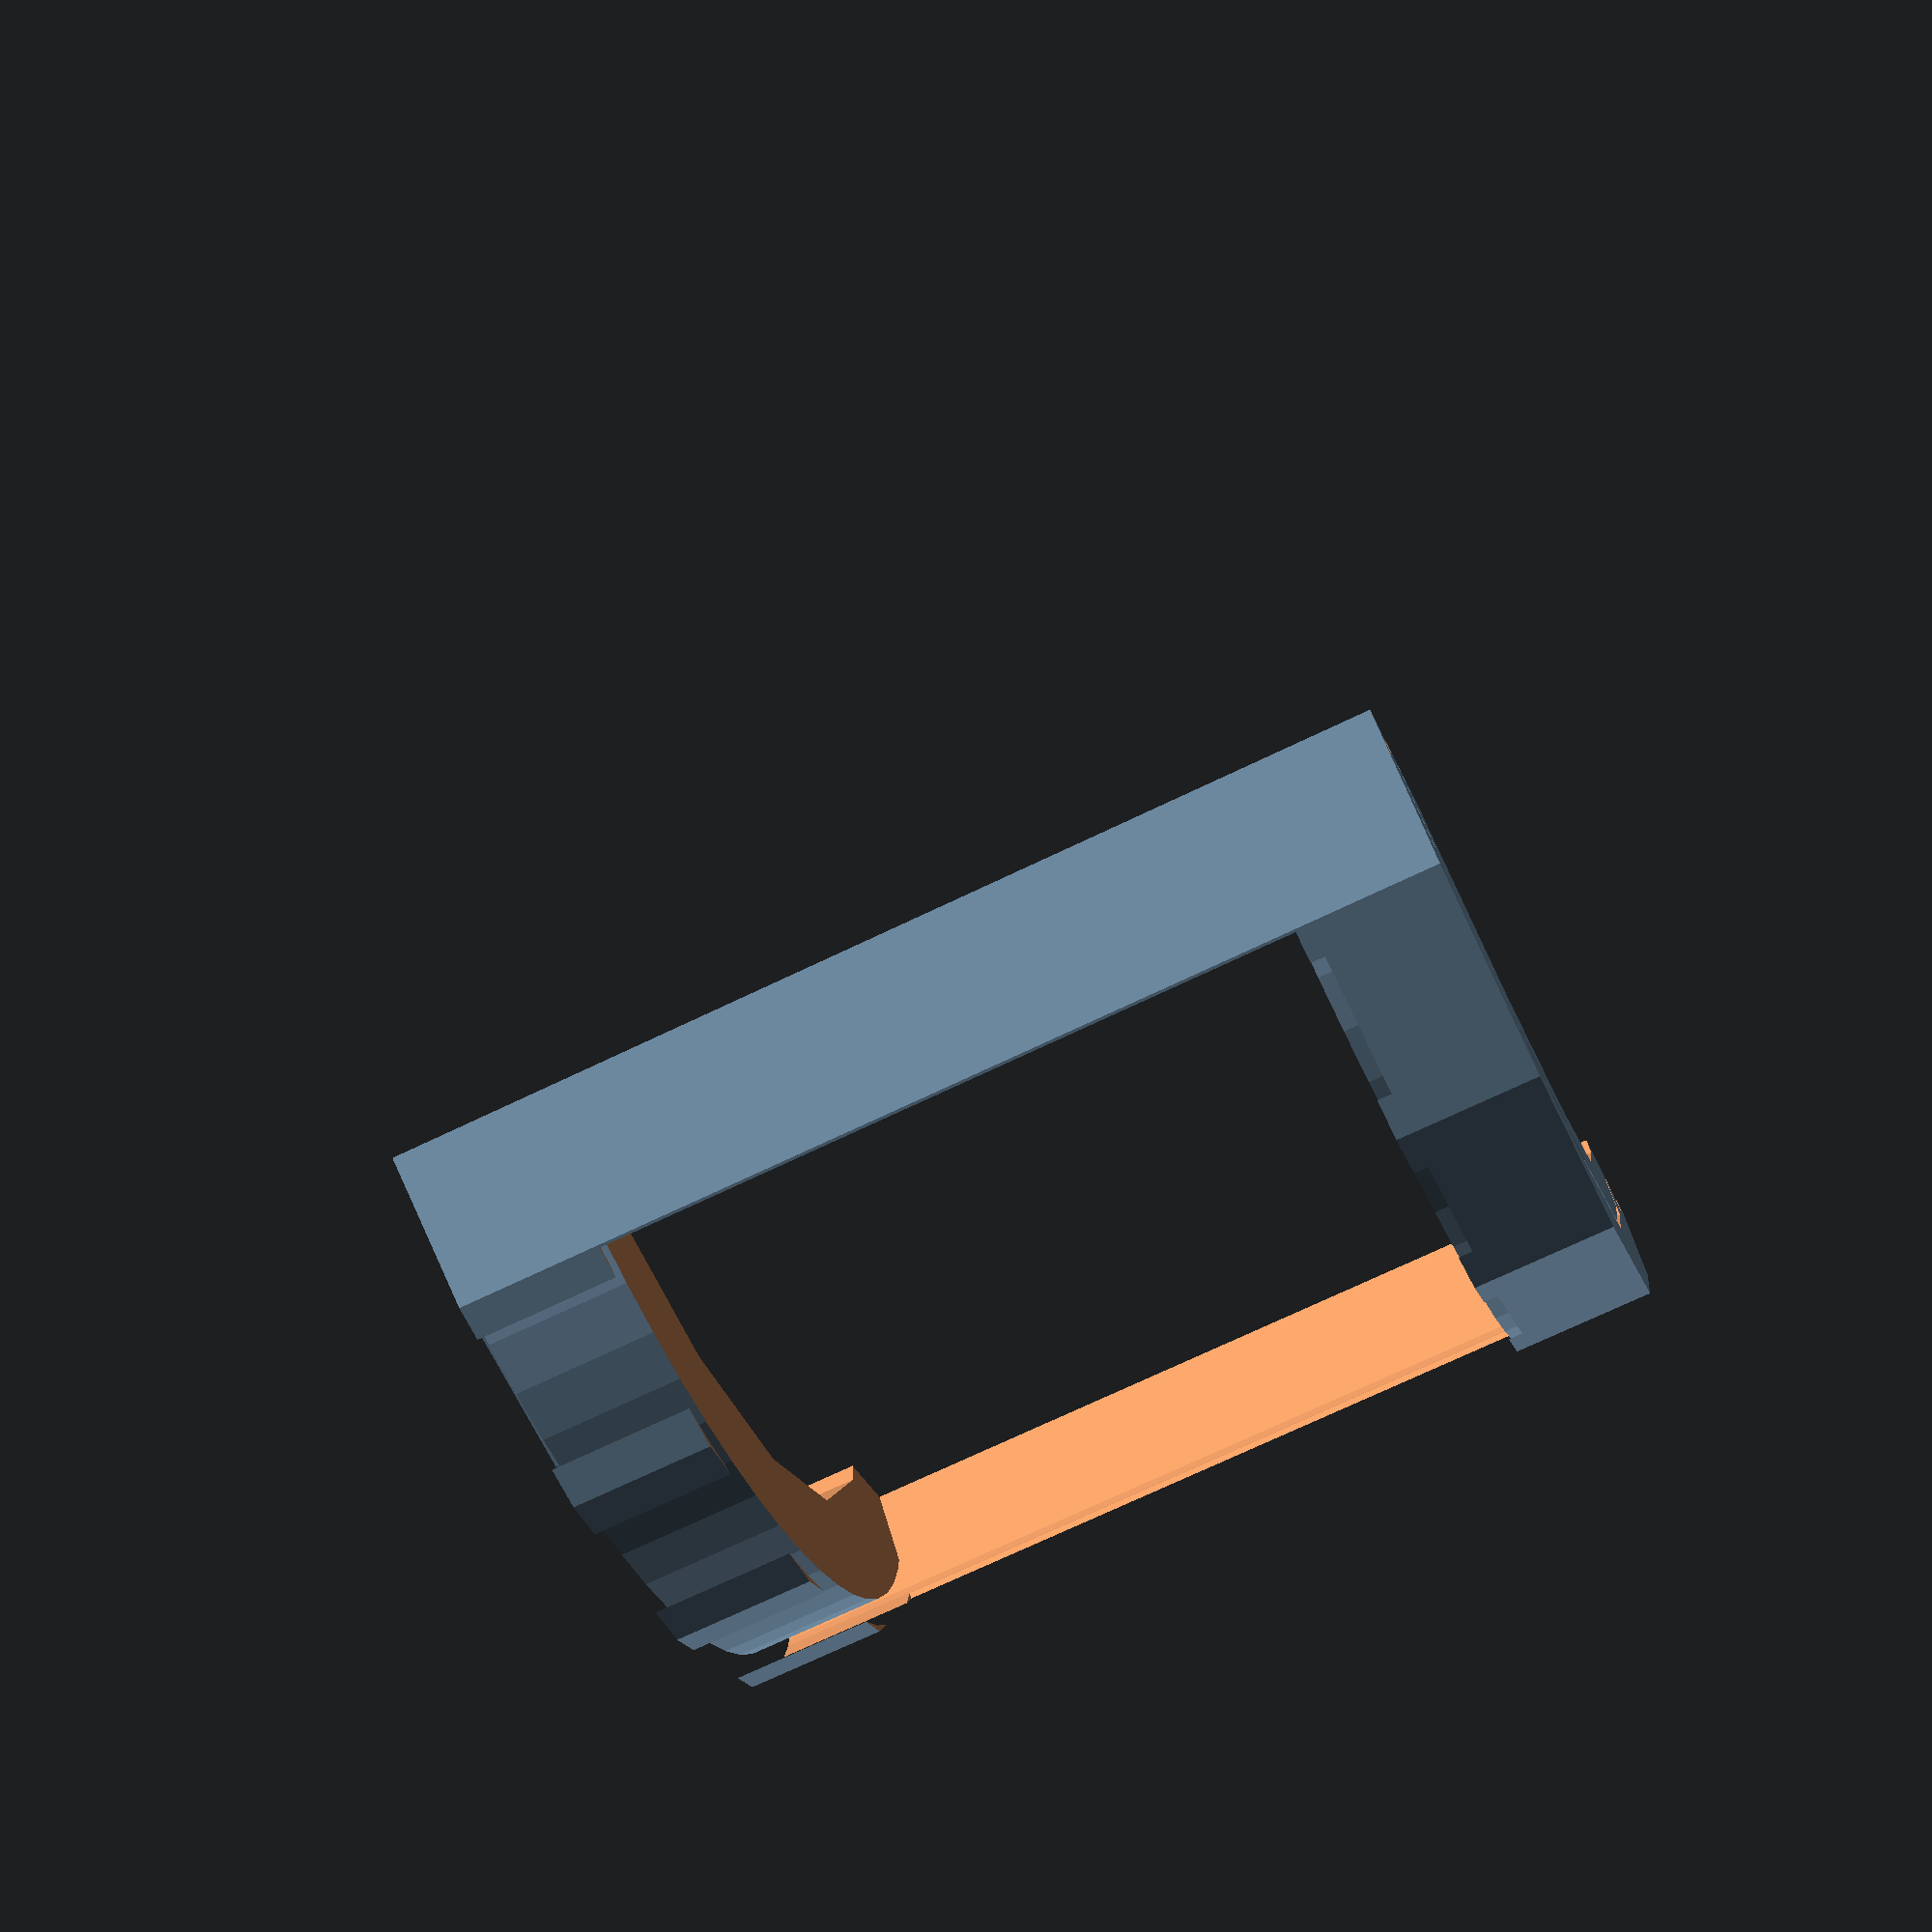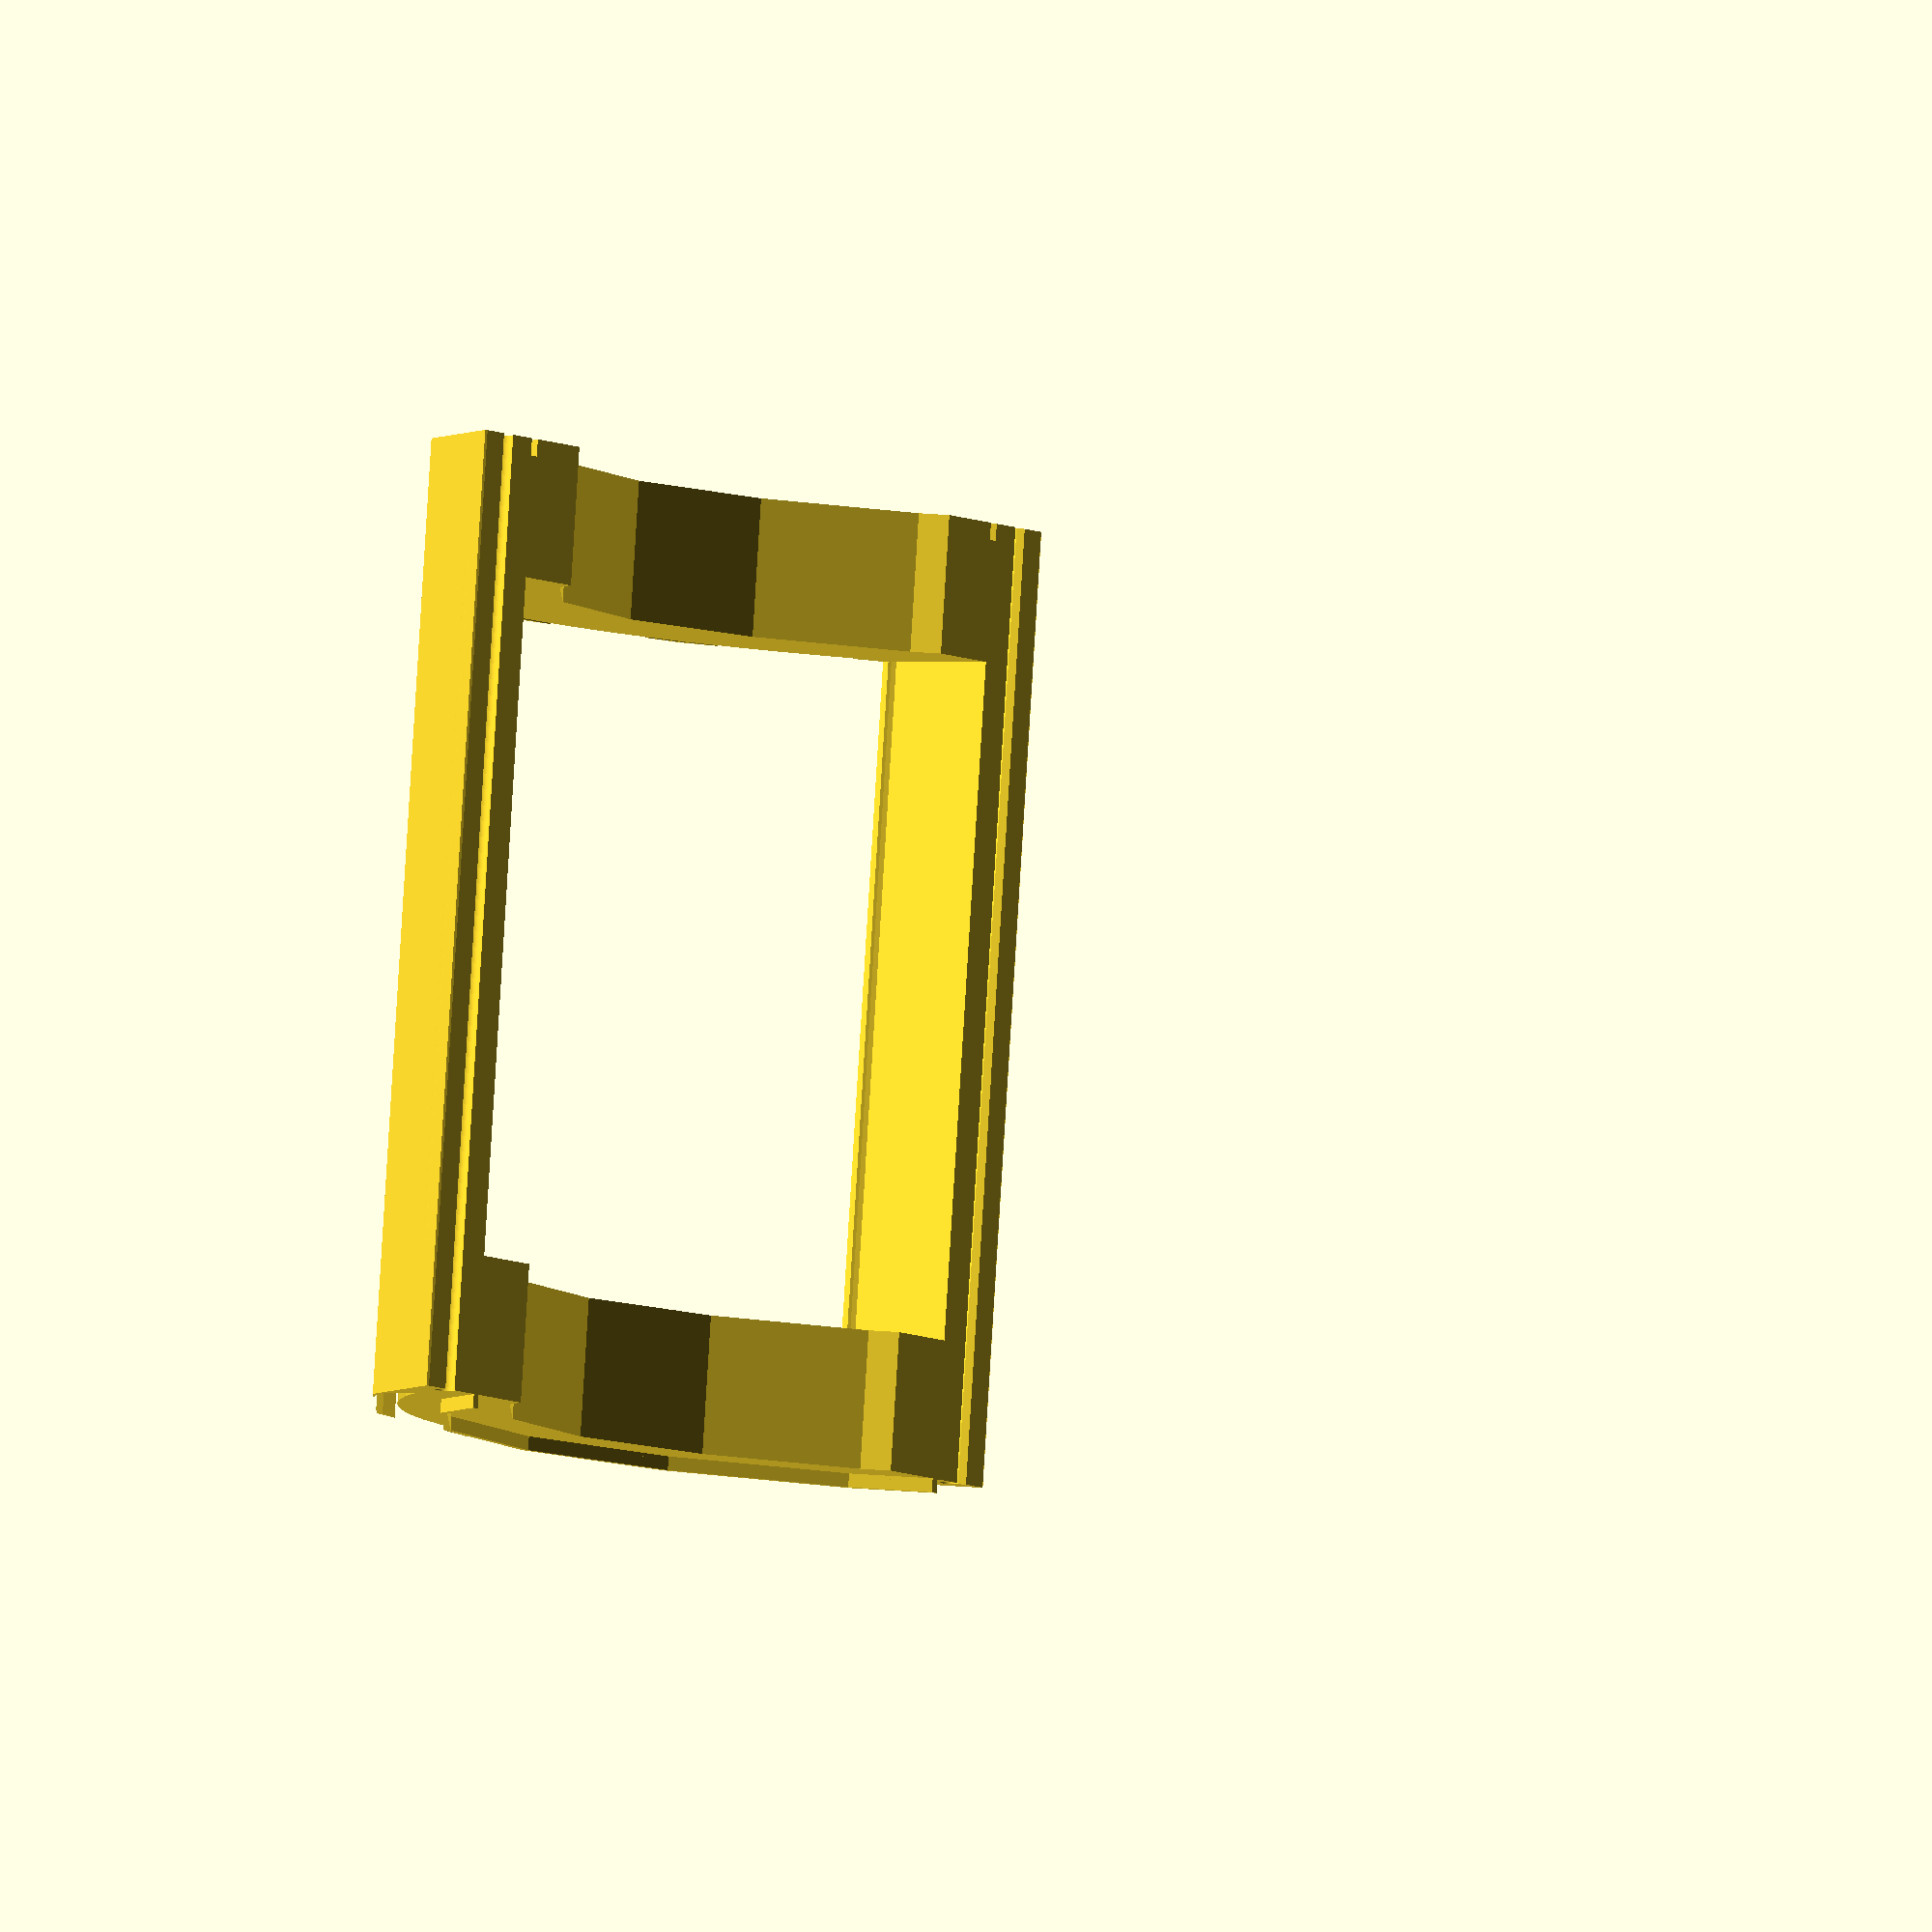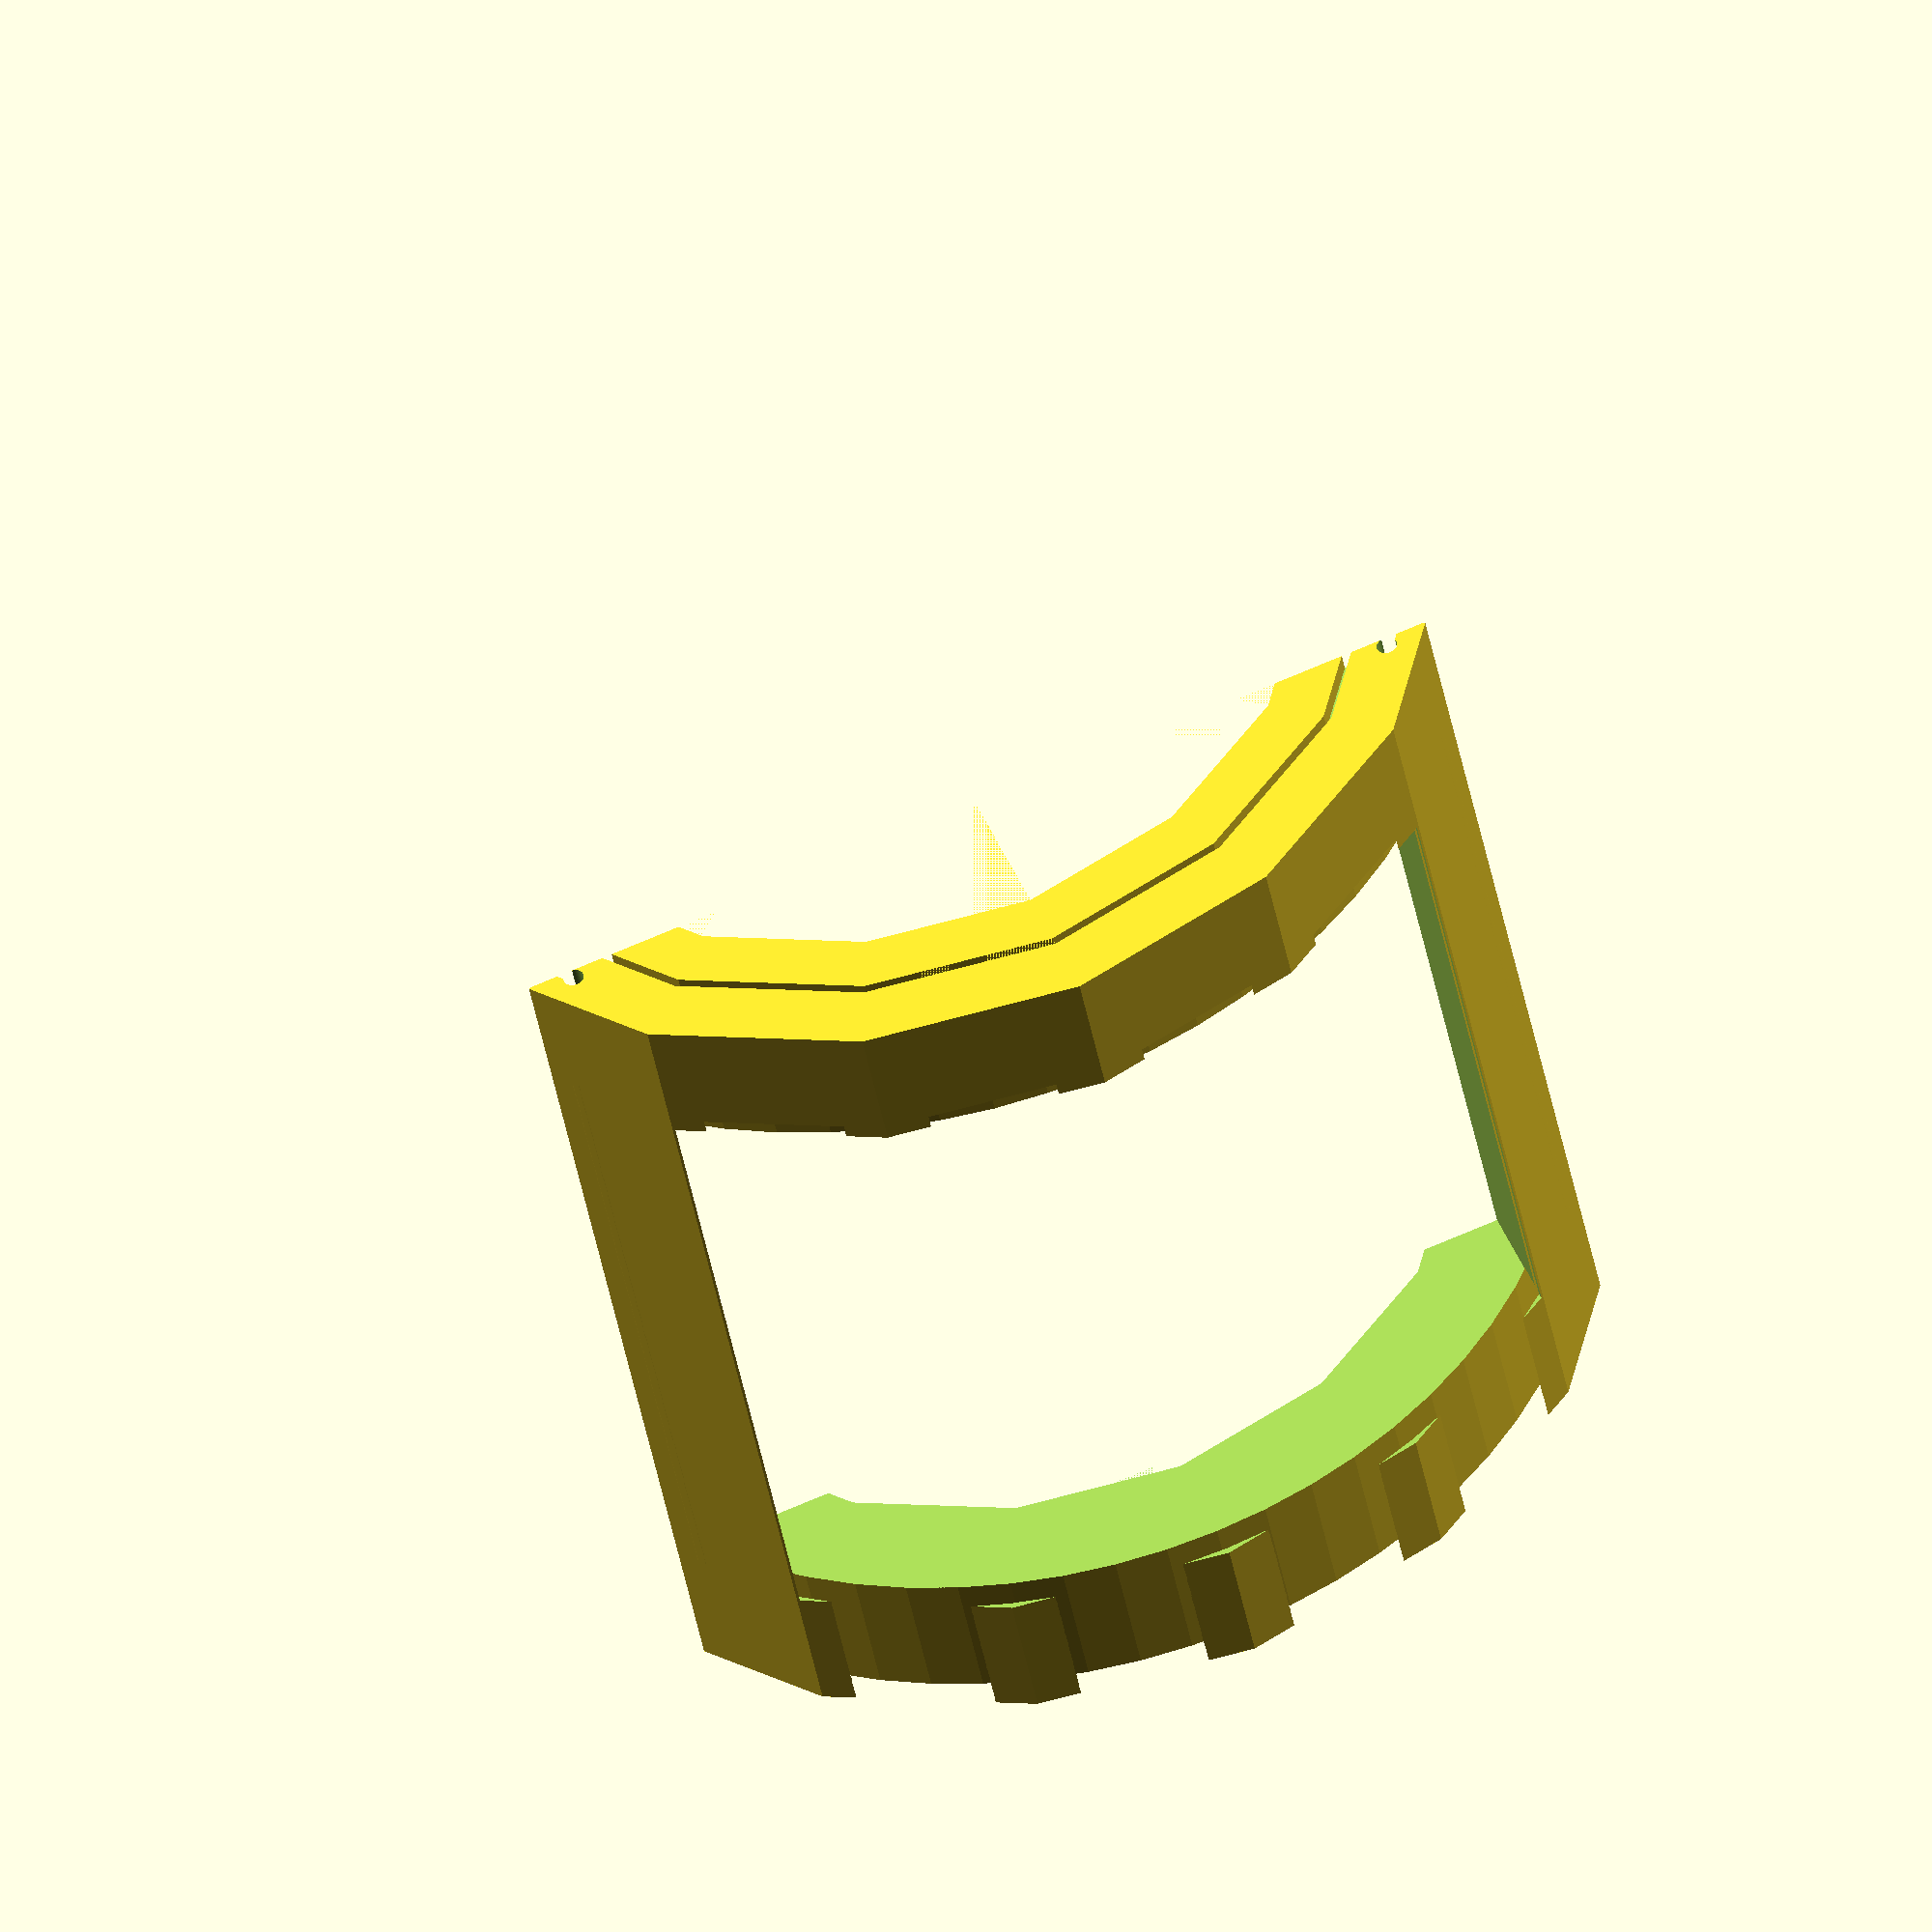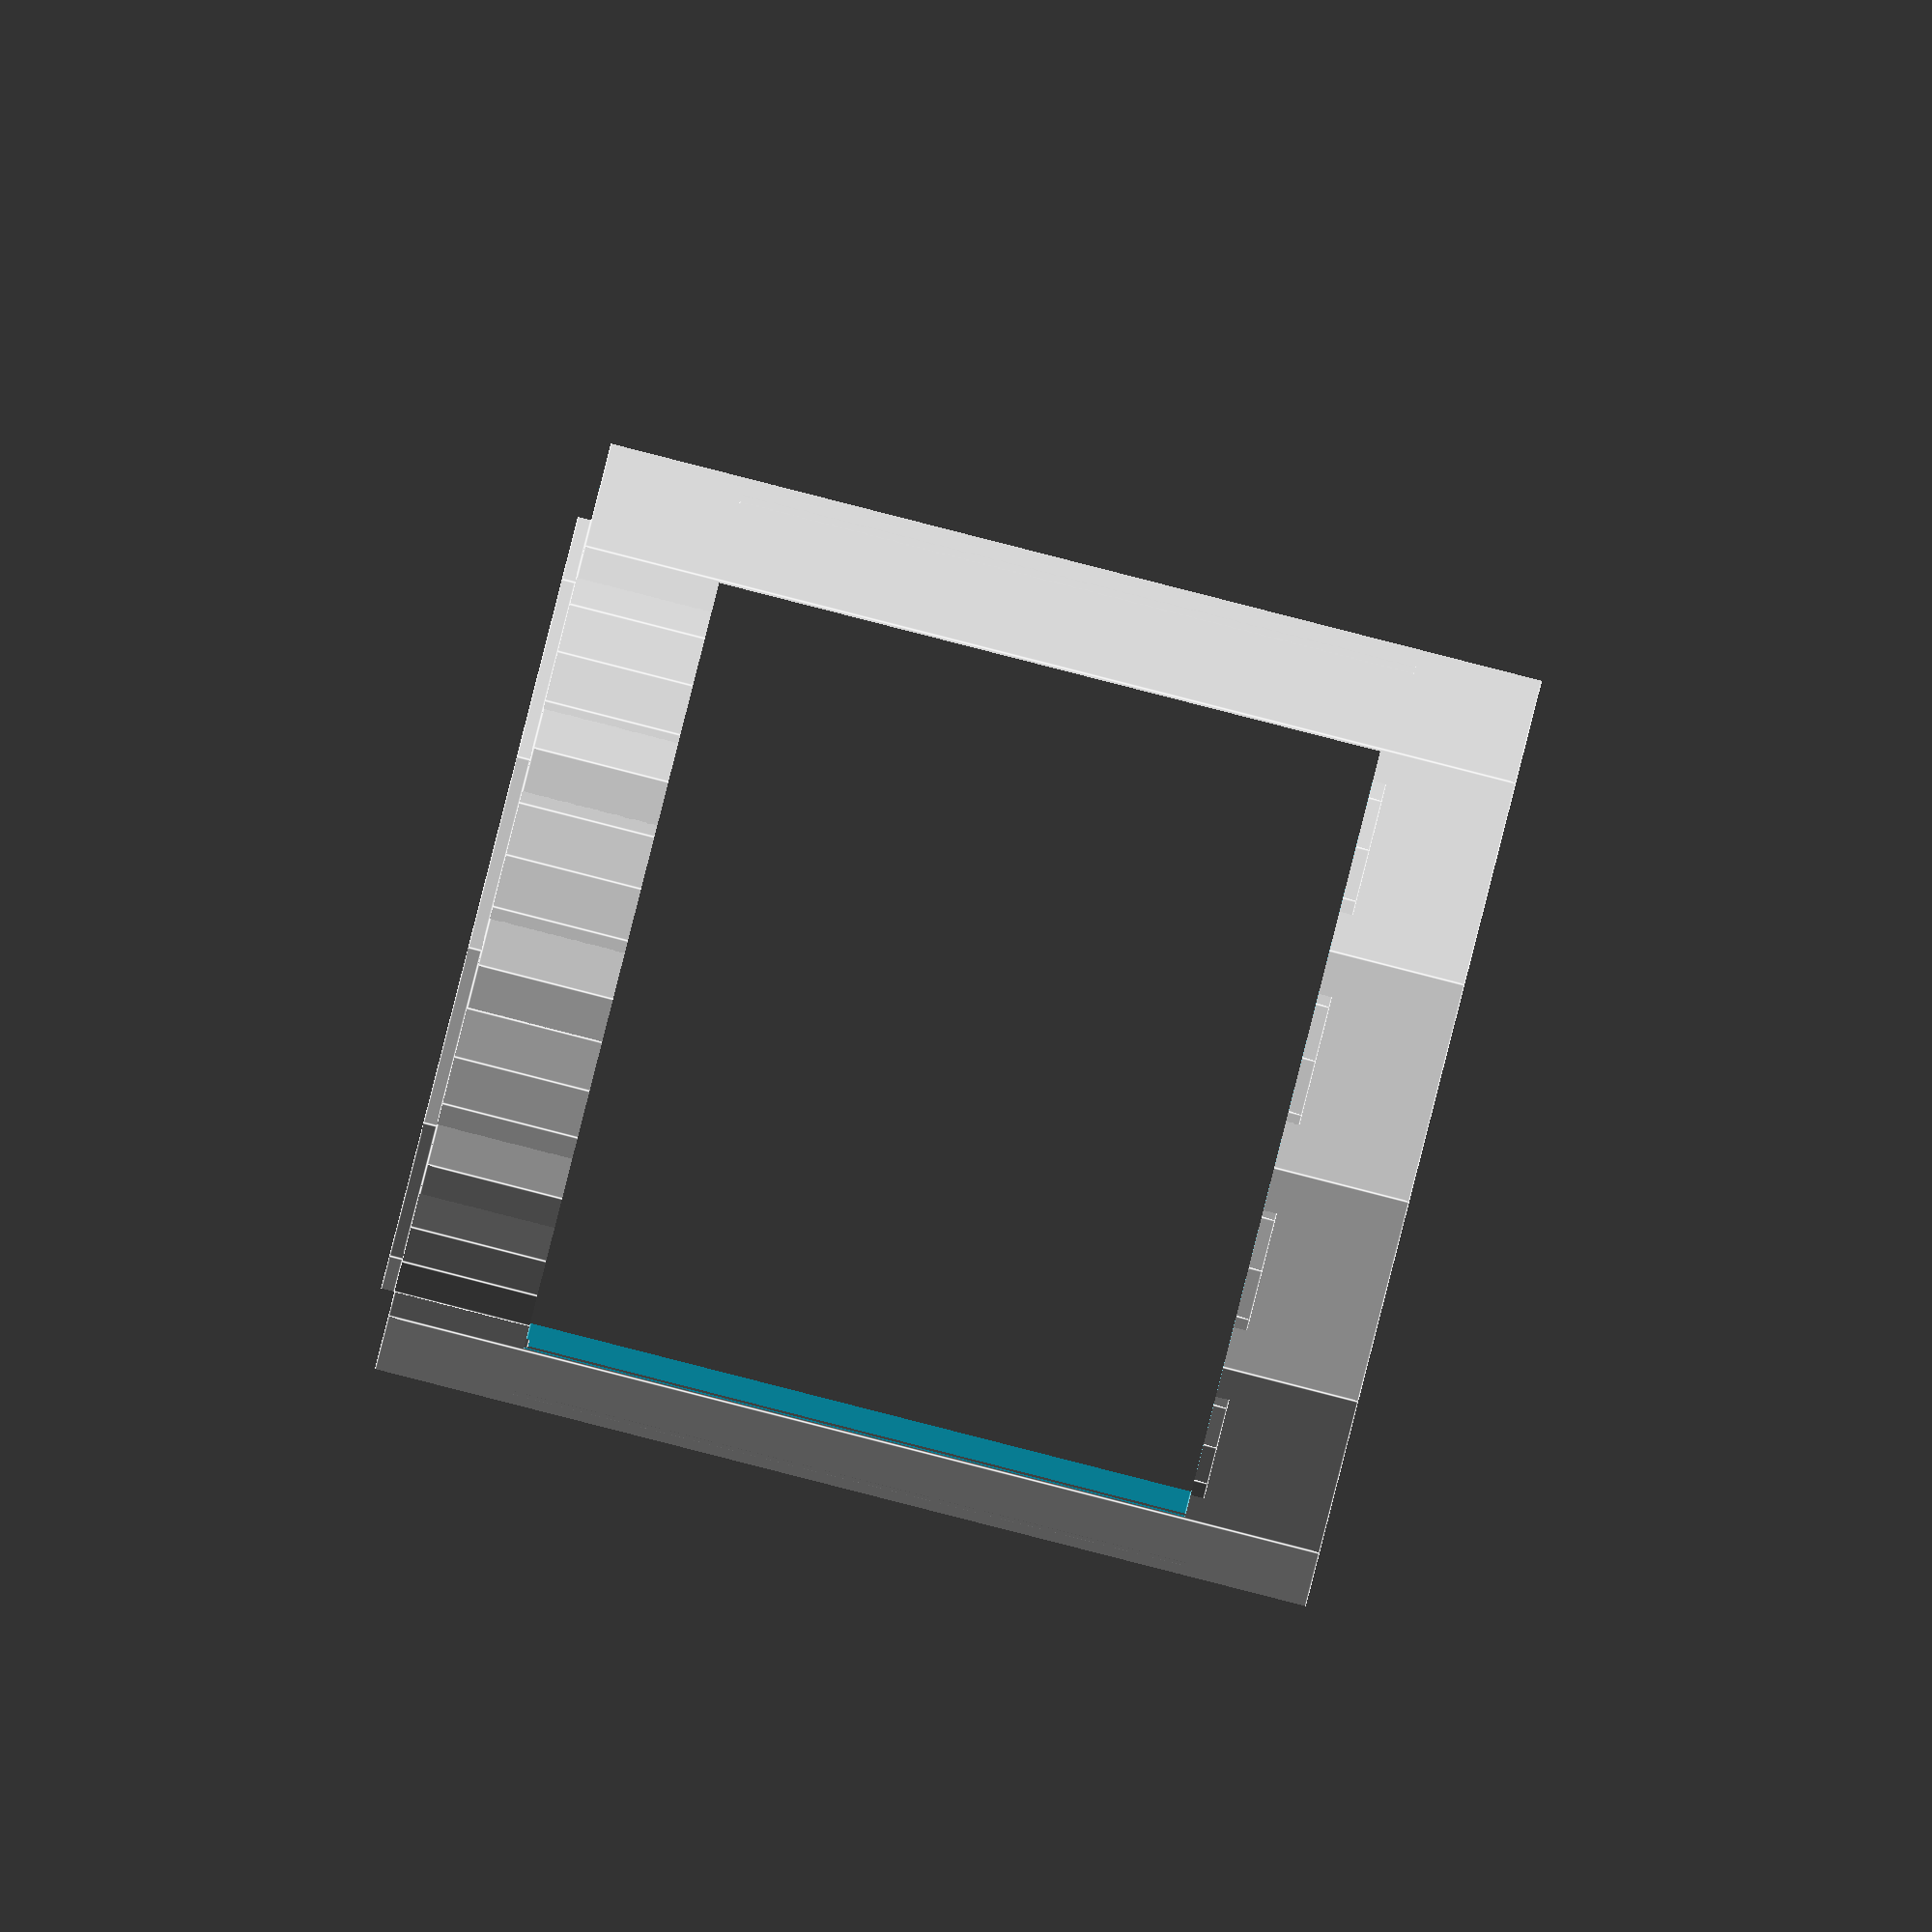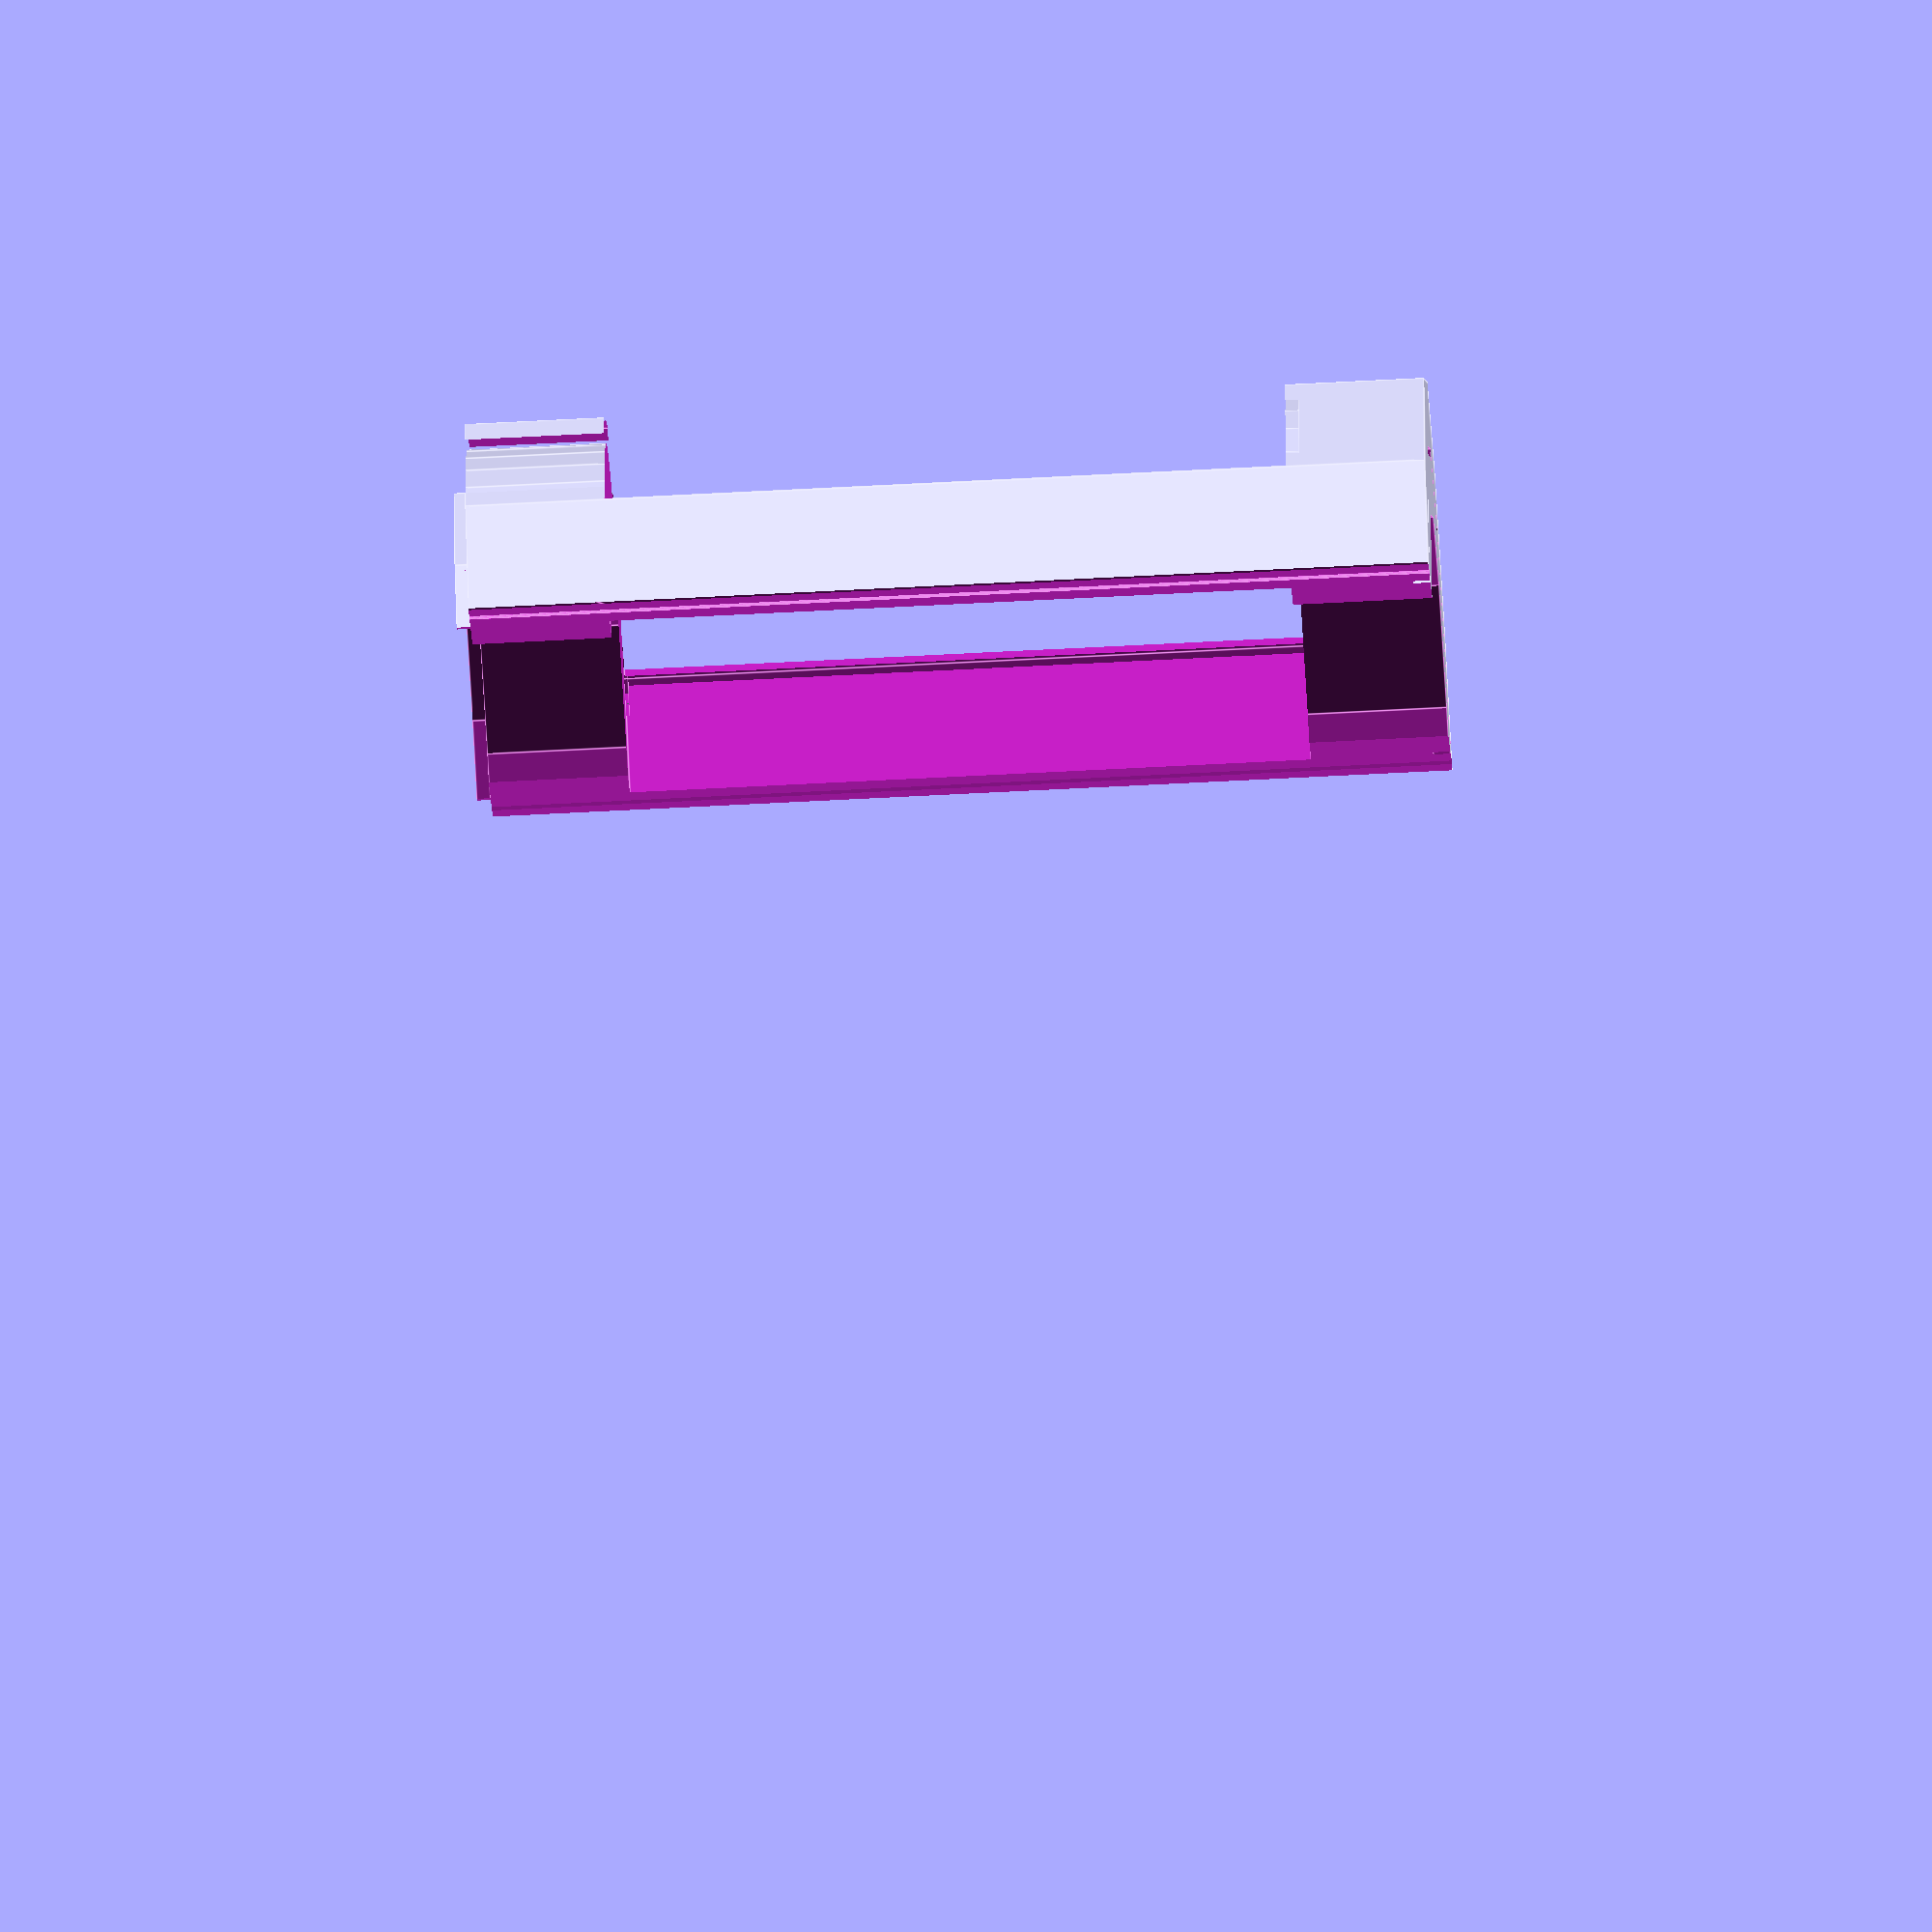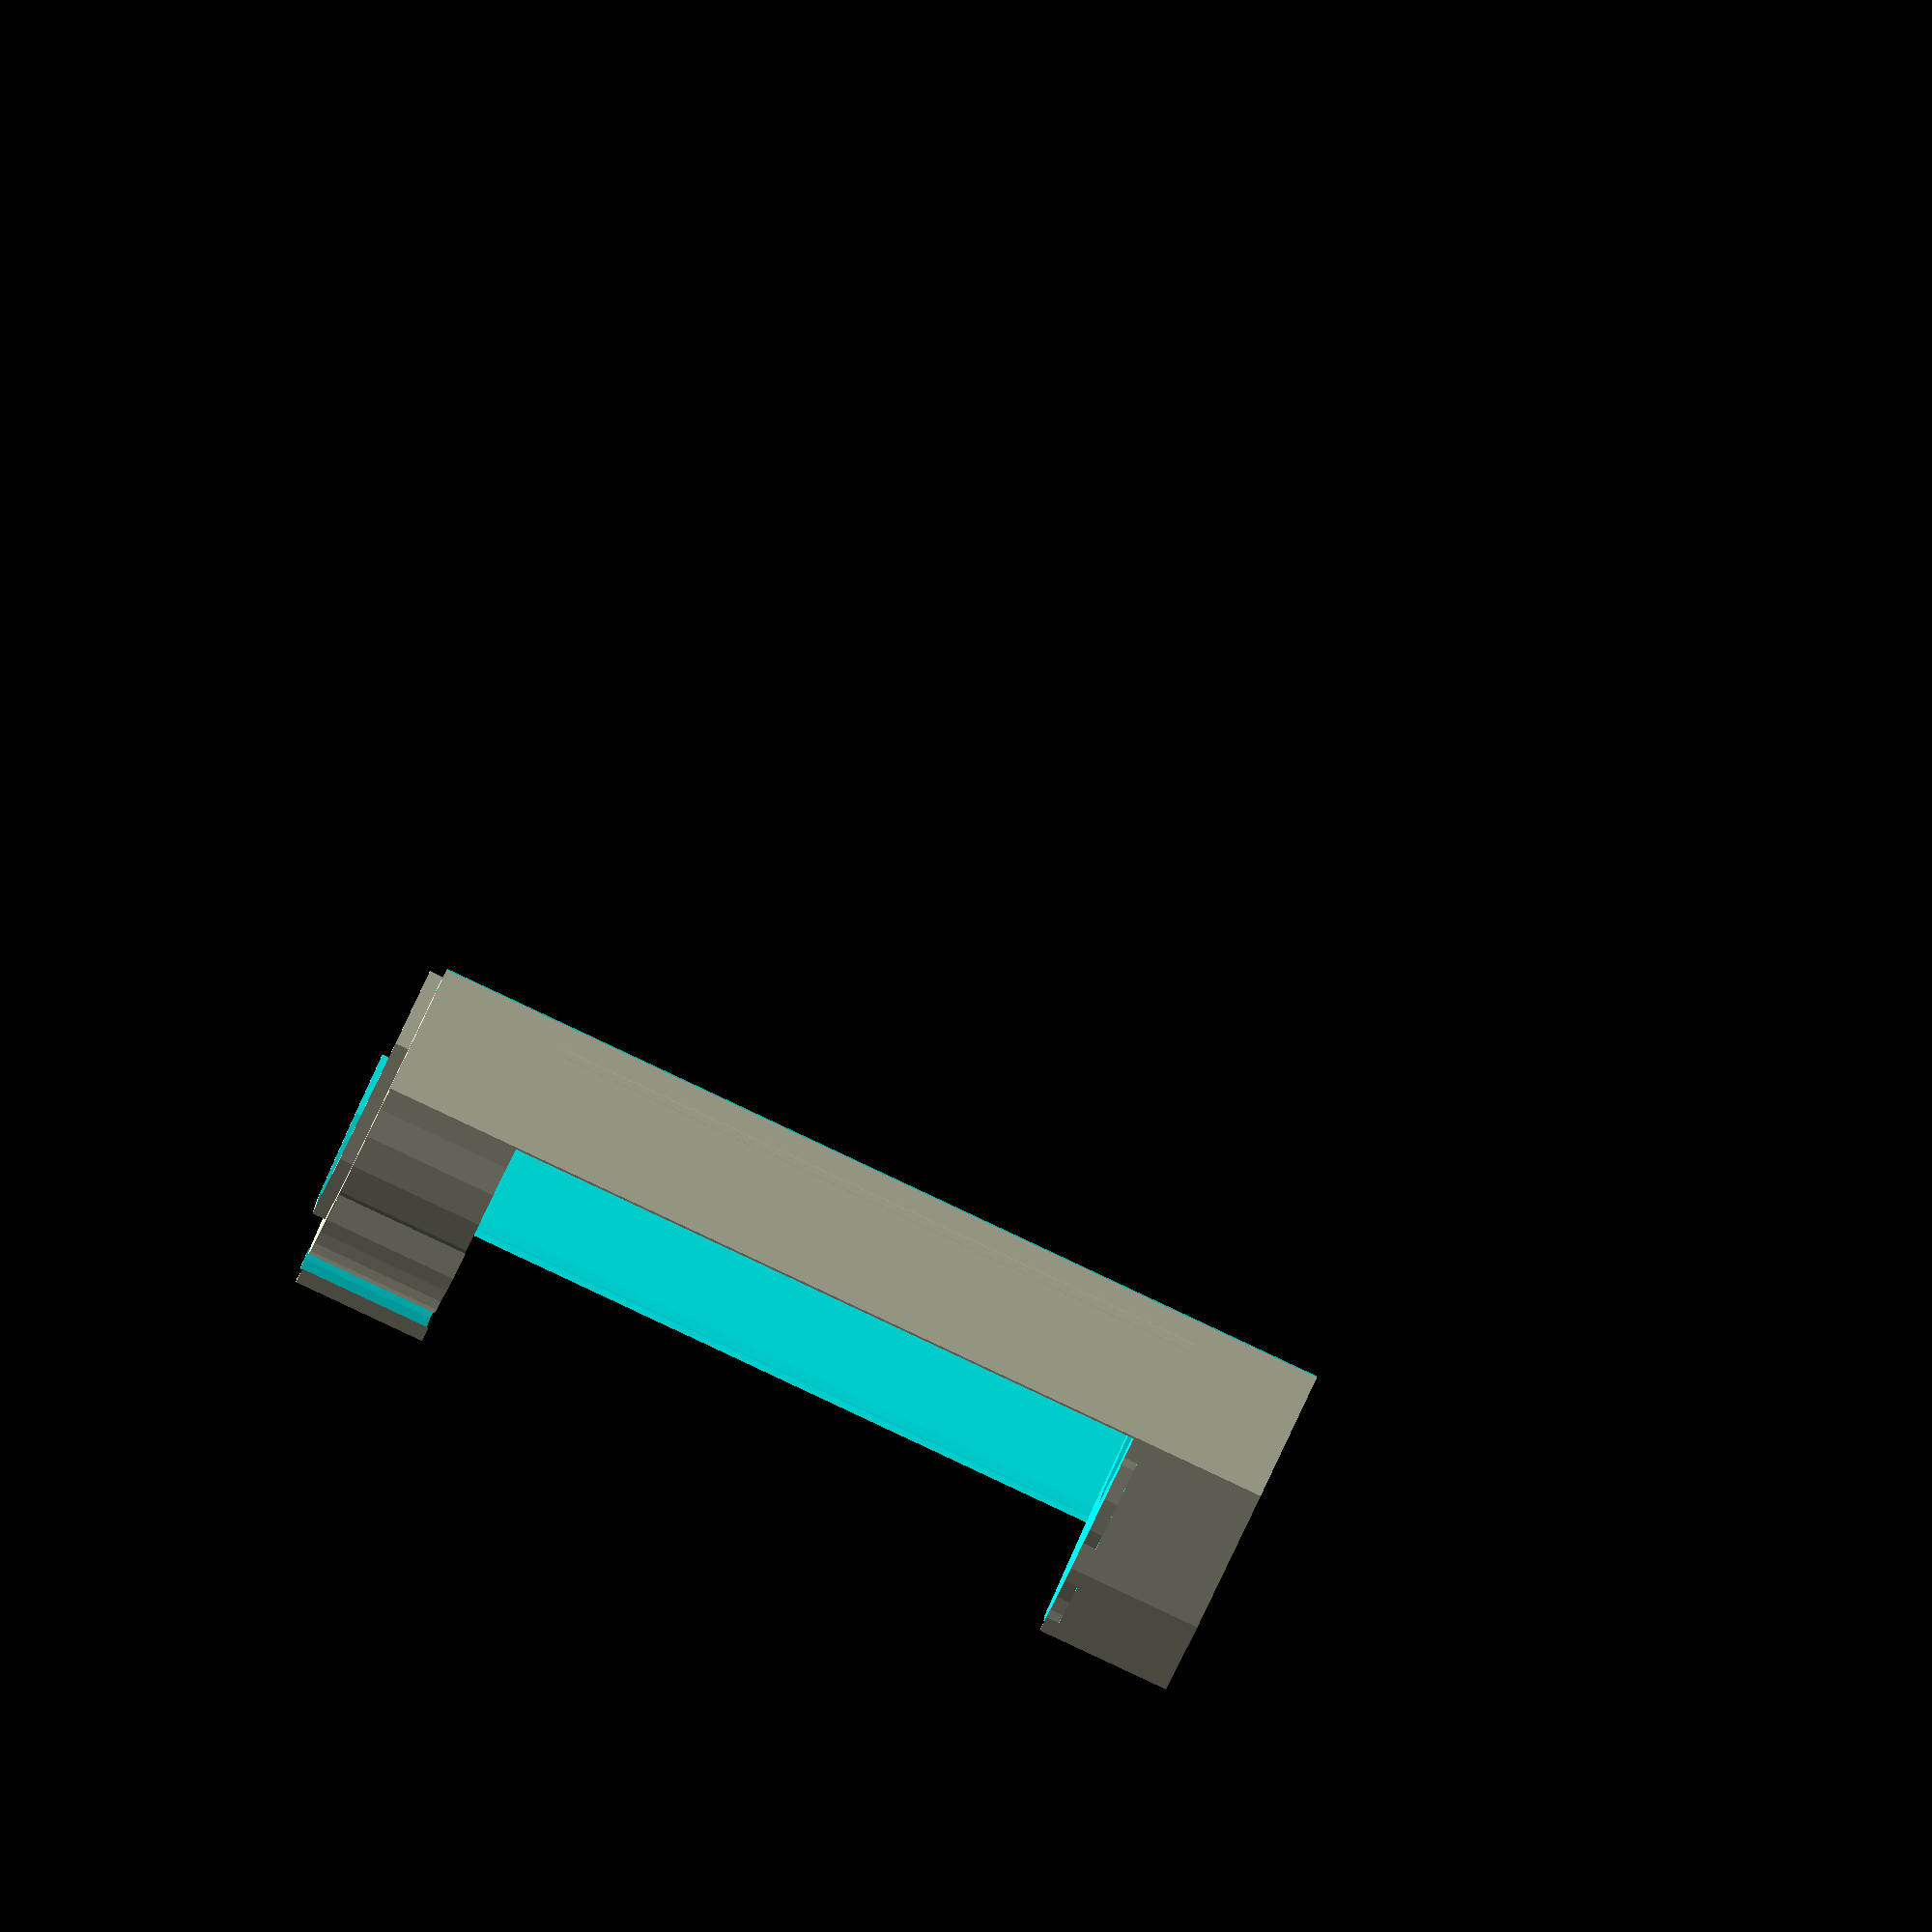
<openscad>
$fn=64;
difference(){union(){difference(){cylinder(h = 138, r = 82.500, $fn = 16);
translate(v = [0, 0, -0.010])
cylinder(h = 138.020, ifn = 16, r = 62.500, $fn = 16);
}
translate(v = [0, 0, 138])
difference(){cylinder(h = 2, r = 72.500, $fn = 16);
translate(v = [0, 0, -0.010])
cylinder(h = 2.020, ifn = 16, r = 71.500, $fn = 16);
}
}
translate(v = [0, 0, -0.010])
difference(){cylinder(h = 2.500, r = 72.625, $fn = 16);
translate(v = [0, 0, -0.010])
cylinder(h = 2.520, ifn = 16, r = 71.375, $fn = 16);
}
translate(v = [0, 0.250, -0.500])
linear_extrude(height = 141){translate(v = [-82.500, 0])
polygon(points = [[0, 0], [82.500, 0.000], [0, 47.631], [0, 0]]);
}
translate(v = [0, 0.250, -0.500])
linear_extrude(height = 141){translate(v = [82.500, 0])
mirror(v = [1, 0])
polygon(points = [[0, 0], [82.500, 0.000], [0, 47.631], [0, 0]]);
}
translate(v = [0, -1, 117.500])
intersection(){translate(v = [-60.000, 0])
cube(size = [120, 165, 21]);
difference(){cylinder(h = 21, r = 82.500);
translate(v = [0, 0, -0.010])
cylinder(h = 21.020, r = 78.500);
}
}
translate(v = [0, -1, 18])
intersection(){translate(v = [-60.000, 0])
cube(size = [120, 165, 100.000]);
difference(){cylinder(h = 100.000, r = 82.500);
translate(v = [0, 0, -0.010])
cylinder(h = 100.020, r = 81.500);
}
}
translate(v = [0, 0, 20])
translate(v = [-58.000, 0])
cube(size = [116, 116, 98.000]);
translate(v = [65.117, 39.417, -0.500])
rotate(a = [0, 0, -60])
union(){translate(v = [-2.000, -1.000])
cube(size = [4.000, 2, 139]);
translate(v = [-3.000, 0])
cylinder(h = 139, r = 1.500);
}
mirror(v = [1, 0])
translate(v = [65.117, 39.417, -0.500])
rotate(a = [0, 0, -60])
union(){translate(v = [-2.000, -1.000])
cube(size = [4.000, 2, 139]);
translate(v = [-3.000, 0])
cylinder(h = 139, r = 1.500);
}
translate(v = [0, -41.964, -0.500])
translate(v = [-83.500, -82.500])
cube(size = [167, 165, 141]);
}

</openscad>
<views>
elev=73.2 azim=218.8 roll=115.5 proj=p view=solid
elev=94.9 azim=55.2 roll=176.5 proj=o view=wireframe
elev=224.5 azim=21.0 roll=349.5 proj=o view=solid
elev=269.8 azim=11.8 roll=104.3 proj=o view=edges
elev=252.7 azim=240.4 roll=87.1 proj=o view=edges
elev=88.7 azim=262.0 roll=64.9 proj=o view=wireframe
</views>
